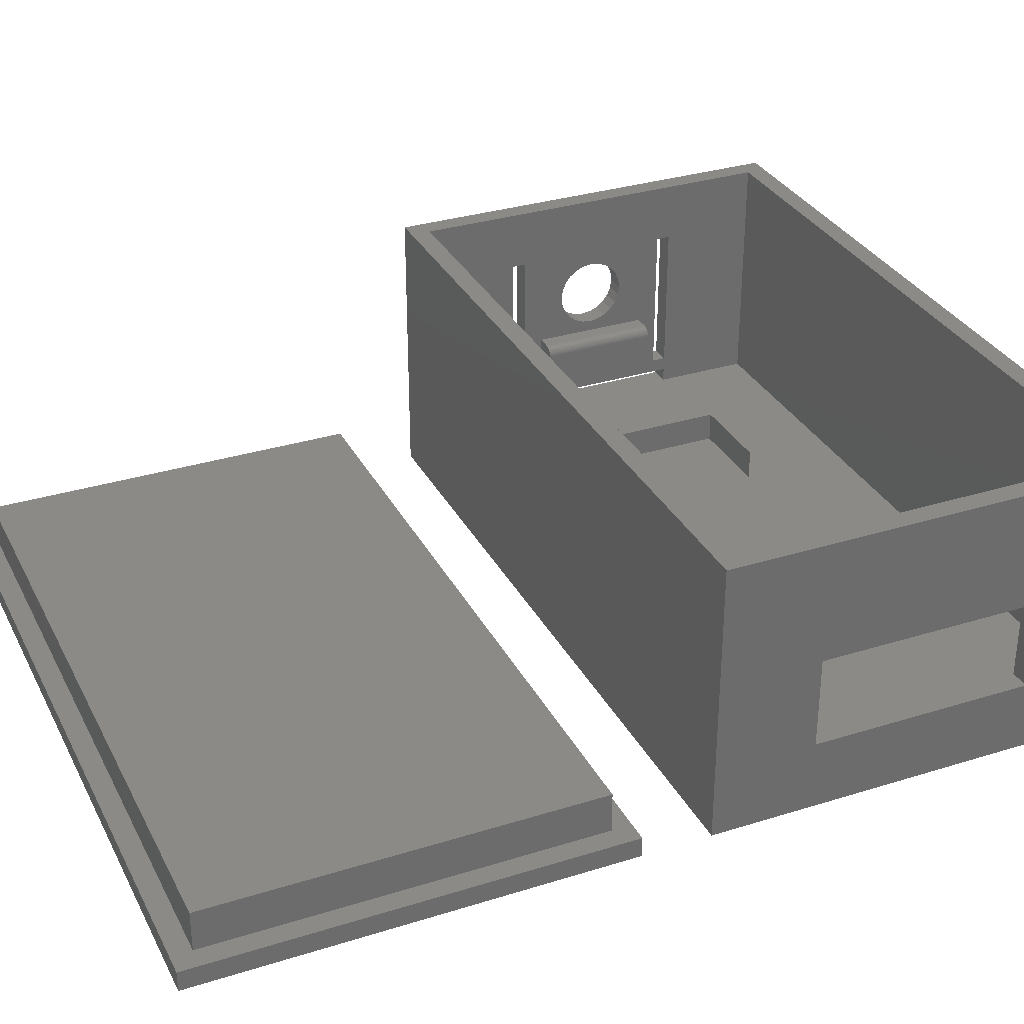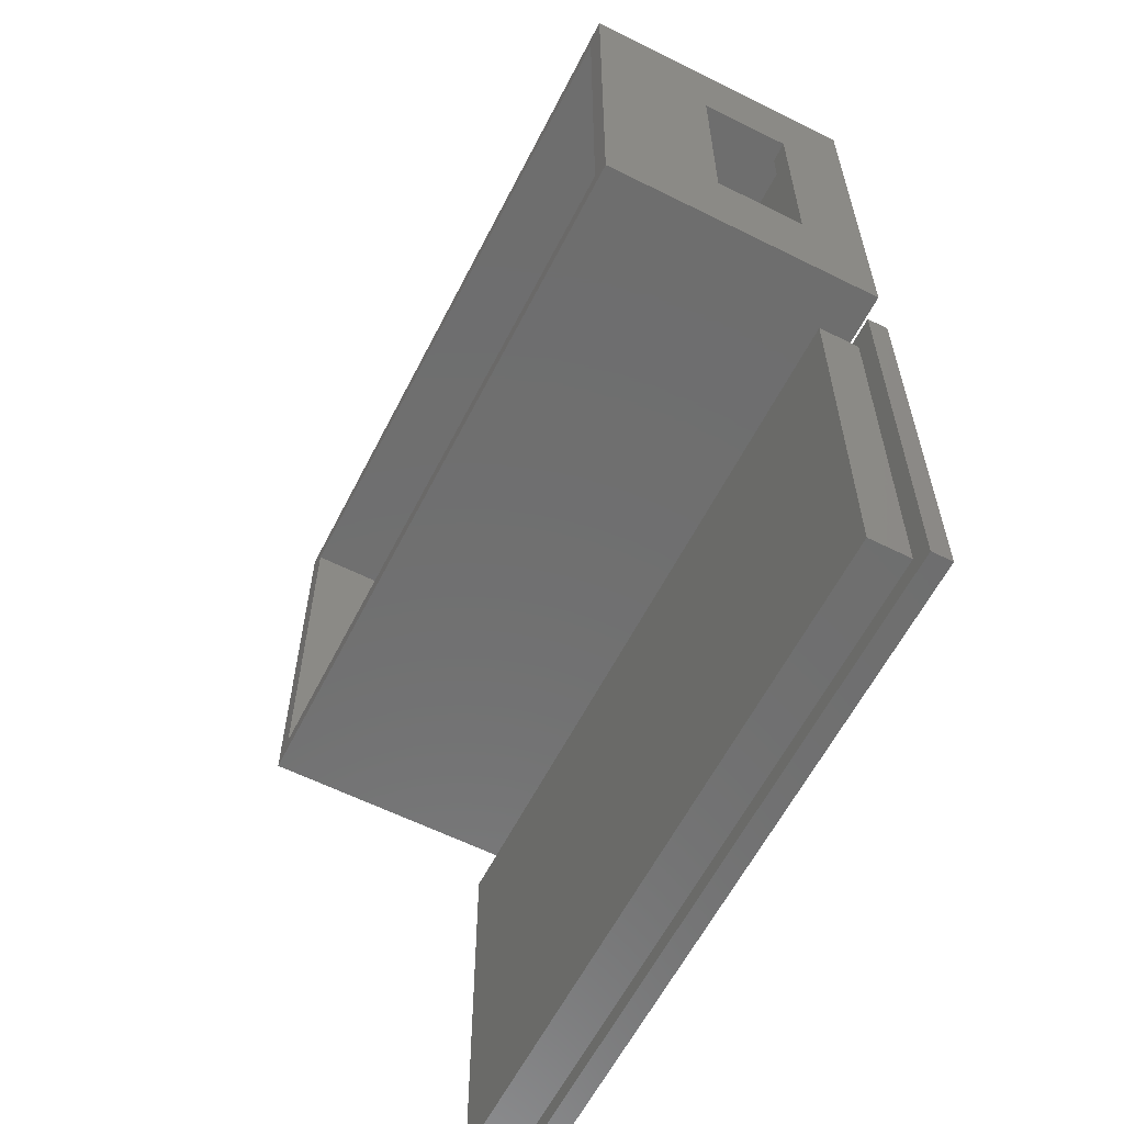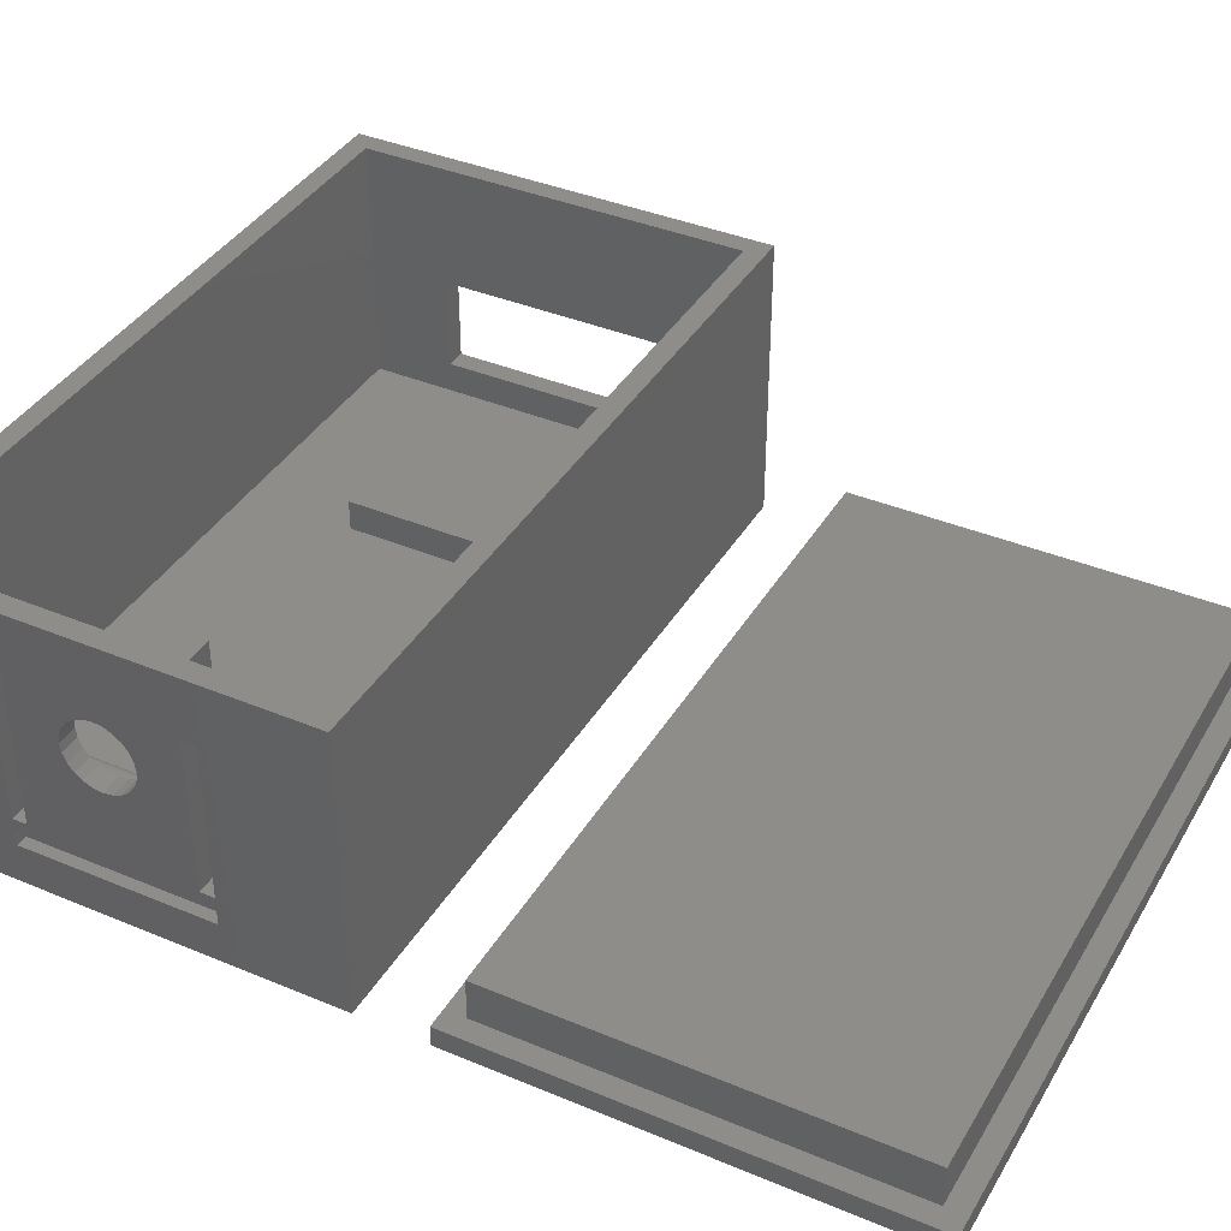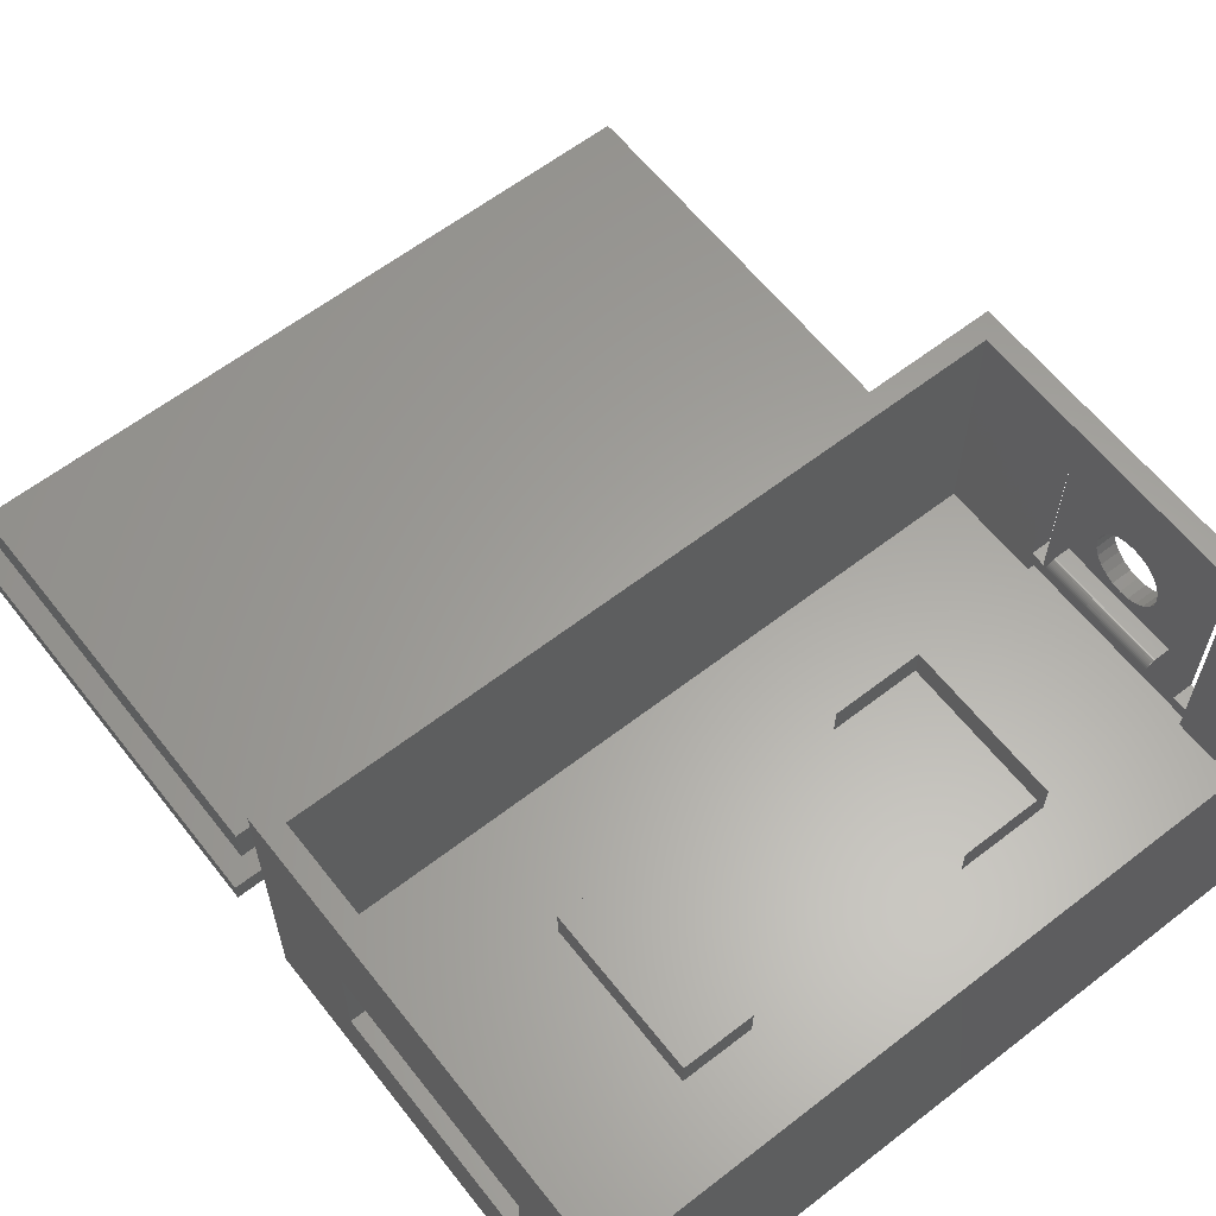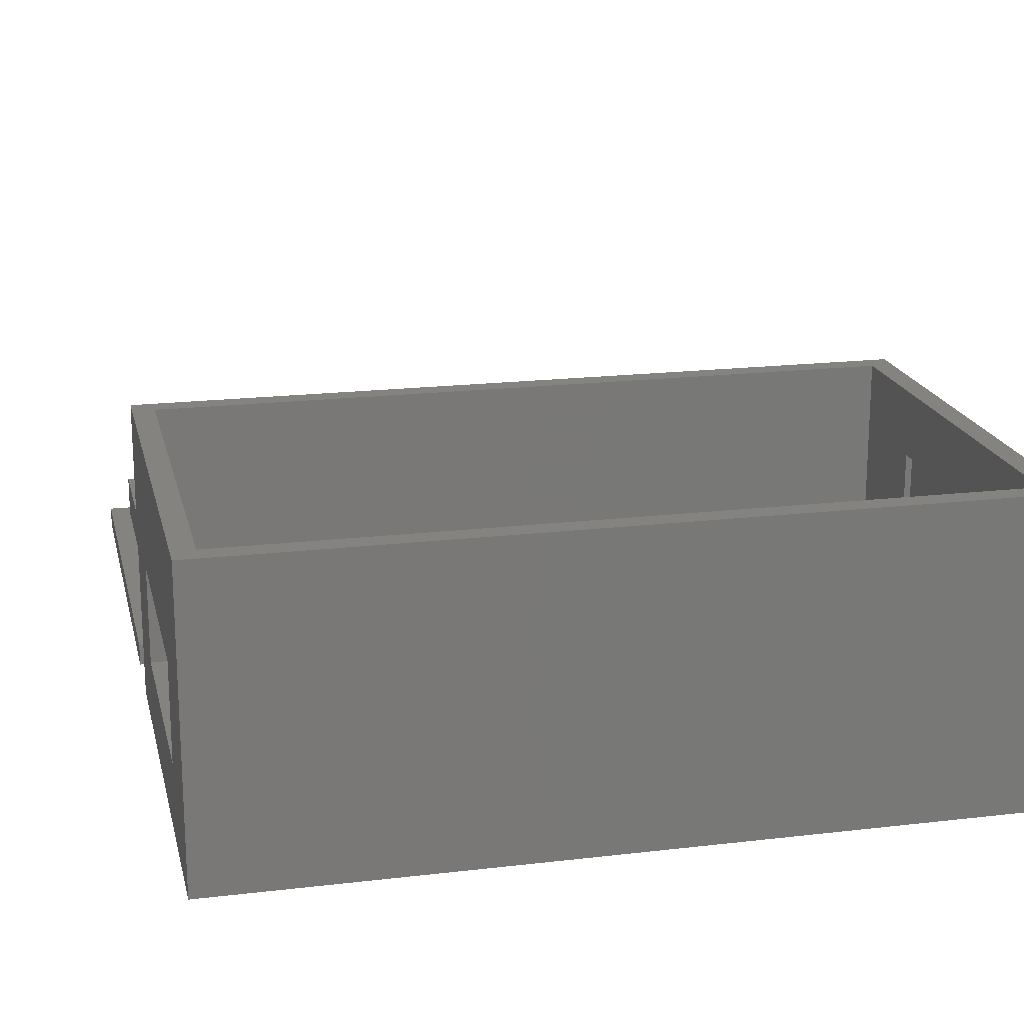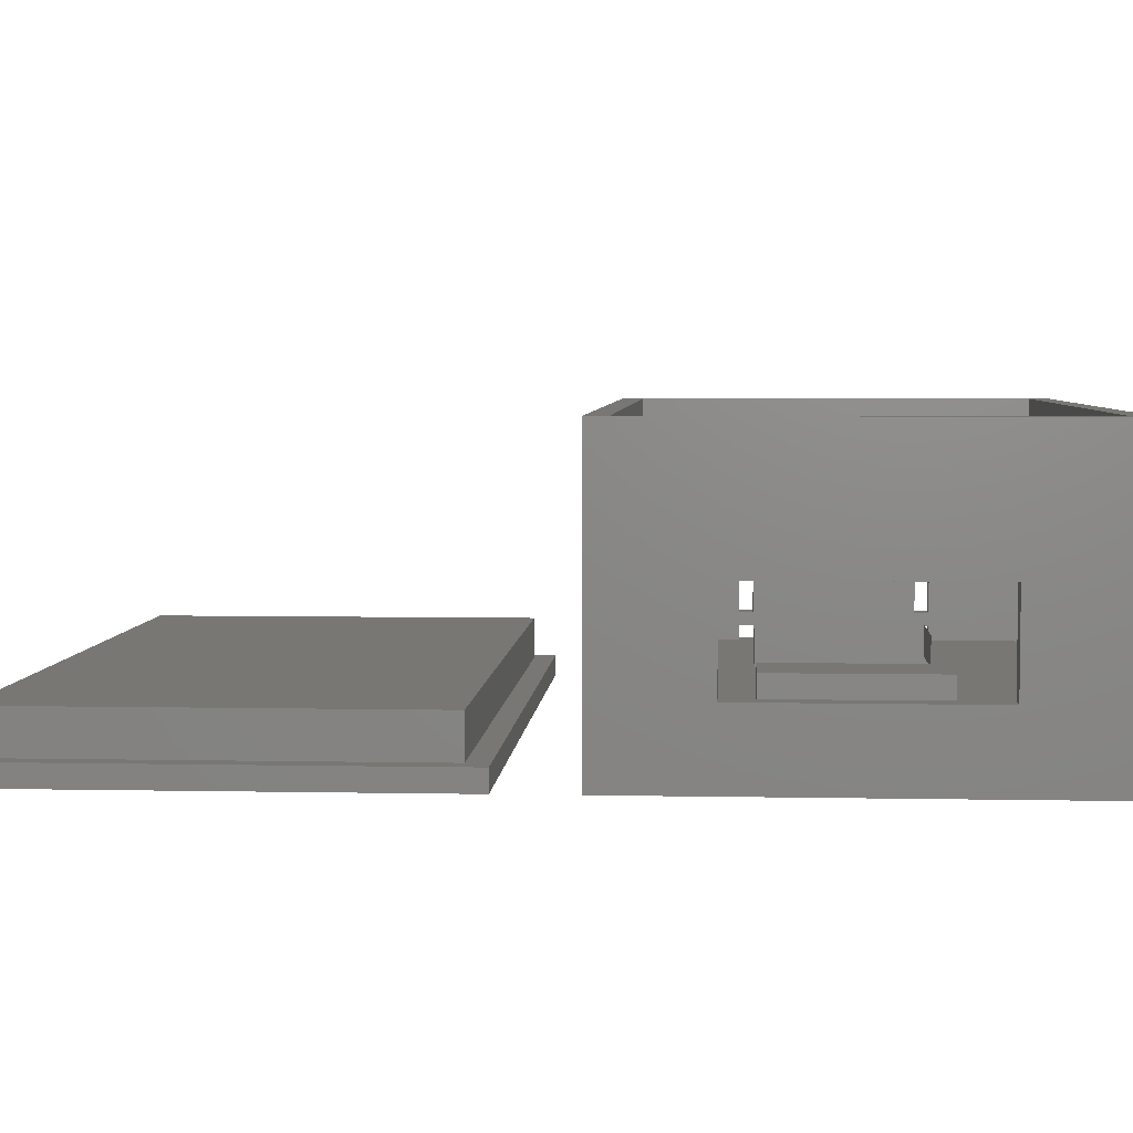
<metadata>
{"format":"stl","ext":"stl","renderer":"f3d","projection":"perspective","resolution":1024,"background":"white","views":[{"elev":31.9,"azim":66.3,"up":"+Z"},{"elev":-60.5,"azim":63.0,"up":"+Y"},{"elev":38.8,"azim":-62.3,"up":"+Z"},{"elev":61.7,"azim":141.9,"up":"+Z"},{"elev":18.8,"azim":167.3,"up":"+Z"},{"elev":4.7,"azim":93.7,"up":"+Z"}]}
</metadata>
<code>
# stl→obj: 154 verts, 302 faces
v -10 -11 14
v -10 -5.2 11
v -10 -11 0
v -10 10 14
v -10 -4.5 11
v -10 -0.9828 10.19
v -10 -1.405 10.02
v -10 -1.767 9.74
v -10 -2.045 9.377
v -10 -2.22 8.955
v -10 -4.5 3.4
v -10 -2.28 8.502
v -10 -0.5299 10.25
v -10 -0.07697 10.19
v -10 0.3451 10.02
v -10 0.7075 9.74
v -10 3.5 11
v -10 0.9856 9.377
v -10 1.16 8.955
v -10 1.22 8.502
v -10 4.2 11
v -10 4.2 3.4
v -10 4.2 2.7
v -10 4.2 2
v -10 -5.2 2
v -10 10 0
v -10 -5.2 3.4
v -10 -5.2 2.7
v -10 -1.405 6.987
v -10 -1.767 7.265
v -10 -2.045 7.627
v -10 -2.22 8.05
v -10 -0.9828 6.812
v -10 -0.5299 6.752
v -10 -0.07697 6.812
v -10 3.5 3.4
v -10 0.3451 6.987
v -10 0.7075 7.265
v -10 0.9856 7.627
v -10 1.16 8.05
v -9 4.2 2.7
v -9 -5.2 2.7
v 25 -6 8
v 26 -6 3.5
v 25 -6 3.5
v 26 -6 8
v 26 5 8
v 25 5 3.5
v 26 5 3.5
v 25 5 8
v 17 -4.5 3.5
v 13.5 3.5 3.5
v 13.5 -4.5 3.5
v 17 3.5 3.5
v -8.096 -3.5 6.173
v -8.172 2.5 6.193
v -8.172 -3.5 6.193
v -8.096 2.5 6.173
v -8.25 2.5 6.2
v -8.25 -3.5 6.2
v -8.025 -3.5 6.14
v -8.025 2.5 6.14
v -7.86 2.5 5.975
v -7.905 -3.5 6.039
v -7.86 -3.5 5.975
v -7.905 2.5 6.039
v -7.961 -3.5 6.095
v -7.961 2.5 6.095
v -9 2.5 6.2
v -7.8 2.5 5.2
v -9 2.5 5.2
v -7.8 2.5 5.75
v -7.807 2.5 5.828
v -7.827 2.5 5.904
v 26 -11 14
v 26 -11 0
v 26 10 0
v 26 10 14
v 17 3.5 2
v 17 -4.5 2
v 13.5 3.5 2
v -2 3.5 3.5
v -2 -4.5 2
v -2 -4.5 3.5
v -2 3.5 2
v 2.5 3.5 2
v 2.5 3.5 3.5
v 13.5 -4.5 2
v 2.5 -4.5 3.5
v 2.5 -4.5 2
v -9 -10 14
v 25 -10 14
v 25 9 14
v -9 9 14
v -9 9 2
v 25 9 2
v 25 -10 2
v -9 -10 2
v -7.807 -3.5 5.828
v -7.8 -3.5 5.75
v -7.827 -3.5 5.904
v -9 -3.5 5.2
v -7.8 -3.5 5.2
v -9 -3.5 6.2
v -9 4.2 2
v -9 -5.2 2
v -9 4.2 11
v -9 3.5 11
v -9 3.5 3.4
v -9 4.2 3.4
v -9 -4.5 11
v -9 -5.2 11
v -9 -5.2 3.4
v -9 -4.5 3.4
v -9 -2.22 8.05
v -9 -2.28 8.502
v -9 -2.22 8.955
v -9 -2.045 9.377
v -9 -1.767 9.74
v -9 -1.405 10.02
v -9 -0.9828 10.19
v -9 -0.5299 10.25
v -9 -0.07697 10.19
v -9 0.3451 10.02
v -9 0.7075 9.74
v -9 0.9856 9.377
v -9 1.16 8.955
v -9 1.22 8.502
v -9 1.16 8.05
v -9 0.9856 7.627
v -9 0.7075 7.265
v -9 0.3451 6.987
v -9 -0.07697 6.812
v -9 -0.5299 6.752
v -9 -0.9828 6.812
v -9 -1.405 6.987
v -9 -1.767 7.265
v -9 -2.045 7.627
v 26 -35.44 1
v 26 -14.44 0
v 26 -14.44 1
v 26 -35.44 -6.913e-12
v 25 -15.44 1
v -9 -15.44 3
v 25 -15.44 3
v -9 -15.44 1
v 25 -34.44 3
v -9 -34.44 3
v -10 -35.44 1
v -9 -34.44 1
v -10 -14.44 1
v 25 -34.44 1
v -10 -14.44 0
v -10 -35.44 -6.913e-12
f 1 2 3
f 2 1 4
f 2 4 5
f 5 4 6
f 5 6 7
f 5 7 8
f 5 8 9
f 5 9 10
f 5 10 11
f 11 10 12
f 6 4 13
f 13 4 14
f 14 4 15
f 15 4 16
f 16 4 17
f 16 17 18
f 18 17 19
f 19 17 20
f 17 4 21
f 21 4 22
f 22 4 23
f 23 4 24
f 3 25 26
f 25 3 2
f 25 2 27
f 25 27 28
f 26 25 24
f 26 24 4
f 11 28 27
f 28 11 23
f 23 11 29
f 29 11 30
f 30 11 31
f 31 11 32
f 32 11 12
f 23 29 33
f 23 33 34
f 23 34 35
f 23 35 36
f 36 35 37
f 36 37 38
f 36 38 39
f 36 39 40
f 36 40 20
f 36 20 17
f 23 36 22
f 41 28 23
f 28 41 42
f 43 44 45
f 44 43 46
f 47 48 49
f 48 47 50
f 51 52 53
f 52 51 54
f 47 43 50
f 43 47 46
f 44 48 45
f 48 44 49
f 55 56 57
f 56 55 58
f 57 59 60
f 59 57 56
f 61 58 55
f 58 61 62
f 63 64 65
f 64 63 66
f 67 62 61
f 62 67 68
f 64 68 67
f 68 64 66
f 69 70 71
f 70 69 72
f 72 69 73
f 73 69 74
f 74 69 63
f 63 69 66
f 66 69 59
f 75 3 76
f 3 75 1
f 4 77 26
f 77 4 78
f 79 51 80
f 51 79 54
f 52 79 81
f 79 52 54
f 76 44 75
f 44 76 77
f 44 77 49
f 49 77 47
f 75 46 78
f 46 75 44
f 78 46 47
f 78 47 77
f 82 83 84
f 83 82 85
f 82 86 85
f 86 82 87
f 52 88 53
f 88 52 81
f 89 83 90
f 83 89 84
f 51 88 80
f 88 51 53
f 1 91 4
f 91 1 75
f 91 75 92
f 92 75 93
f 4 94 78
f 94 4 91
f 78 94 93
f 78 93 75
f 93 95 96
f 95 93 94
f 92 43 97
f 43 92 93
f 43 93 50
f 50 93 48
f 97 45 96
f 45 97 43
f 96 45 48
f 96 48 93
f 91 97 98
f 97 91 92
f 72 99 100
f 99 72 73
f 73 101 99
f 101 73 74
f 74 65 101
f 65 74 63
f 100 102 103
f 102 100 104
f 104 100 99
f 104 99 101
f 104 101 65
f 104 65 64
f 104 64 60
f 70 102 71
f 102 70 103
f 70 100 103
f 100 70 72
f 60 69 104
f 69 60 59
f 41 24 105
f 24 41 23
f 28 106 25
f 106 28 42
f 97 106 98
f 106 97 83
f 106 83 105
f 105 83 95
f 83 97 90
f 90 97 88
f 90 88 86
f 88 97 80
f 80 97 79
f 95 85 96
f 85 95 83
f 96 85 86
f 96 86 81
f 81 86 88
f 96 81 79
f 96 79 97
f 106 24 25
f 24 106 105
f 77 3 26
f 3 77 76
f 107 17 21
f 17 107 108
f 109 22 36
f 22 109 110
f 107 22 110
f 22 107 21
f 17 109 36
f 109 17 108
f 111 2 5
f 2 111 112
f 113 11 27
f 11 113 114
f 111 11 114
f 11 111 5
f 2 113 27
f 113 2 112
f 12 115 32
f 115 12 116
f 10 116 12
f 116 10 117
f 9 117 10
f 117 9 118
f 8 118 9
f 118 8 119
f 120 8 7
f 8 120 119
f 121 7 6
f 7 121 120
f 122 6 13
f 6 122 121
f 123 13 14
f 13 123 122
f 124 14 15
f 14 124 123
f 125 15 16
f 15 125 124
f 125 18 126
f 18 125 16
f 126 19 127
f 19 126 18
f 127 20 128
f 20 127 19
f 128 40 129
f 40 128 20
f 129 39 130
f 39 129 40
f 130 38 131
f 38 130 39
f 132 38 37
f 38 132 131
f 133 37 35
f 37 133 132
f 134 35 34
f 35 134 133
f 135 34 33
f 34 135 134
f 136 33 29
f 33 136 135
f 137 29 30
f 29 137 136
f 31 137 30
f 137 31 138
f 32 138 31
f 138 32 115
f 95 41 105
f 41 95 110
f 110 95 107
f 106 91 98
f 91 106 112
f 91 112 94
f 112 106 42
f 112 42 113
f 94 112 111
f 94 111 121
f 121 111 120
f 120 111 119
f 119 111 118
f 118 111 117
f 117 111 116
f 94 121 122
f 94 122 123
f 94 123 124
f 94 124 125
f 94 125 108
f 108 125 126
f 108 126 127
f 108 127 128
f 108 128 109
f 94 108 107
f 94 107 95
f 41 113 42
f 113 41 114
f 114 41 136
f 114 136 137
f 114 137 138
f 114 138 111
f 111 138 115
f 111 115 116
f 136 41 135
f 135 41 134
f 134 41 133
f 133 41 109
f 133 109 132
f 132 109 131
f 131 109 130
f 130 109 129
f 129 109 128
f 109 41 110
f 139 140 141
f 140 139 142
f 143 144 145
f 144 143 146
f 147 144 148
f 144 147 145
f 149 150 151
f 150 149 139
f 150 139 152
f 152 139 143
f 151 146 141
f 146 151 150
f 141 146 143
f 141 143 139
f 145 152 143
f 152 145 147
f 140 151 141
f 151 140 153
f 150 144 146
f 144 150 148
f 153 149 151
f 149 153 154
f 150 147 148
f 147 150 152
f 154 139 149
f 139 154 142
f 140 154 153
f 154 140 142

</code>
